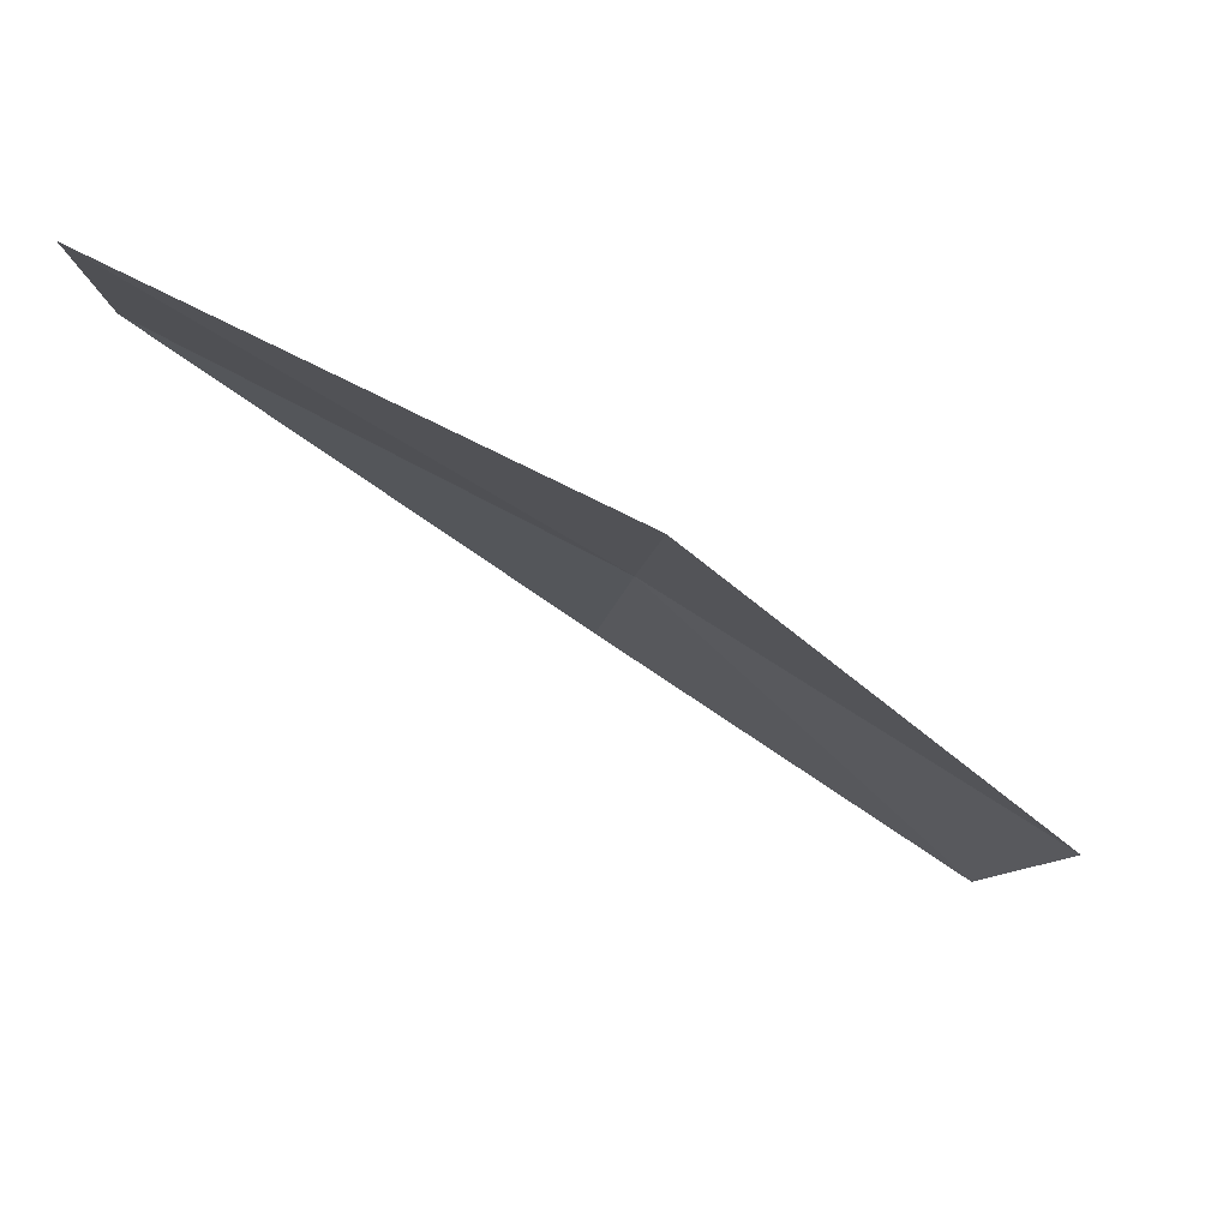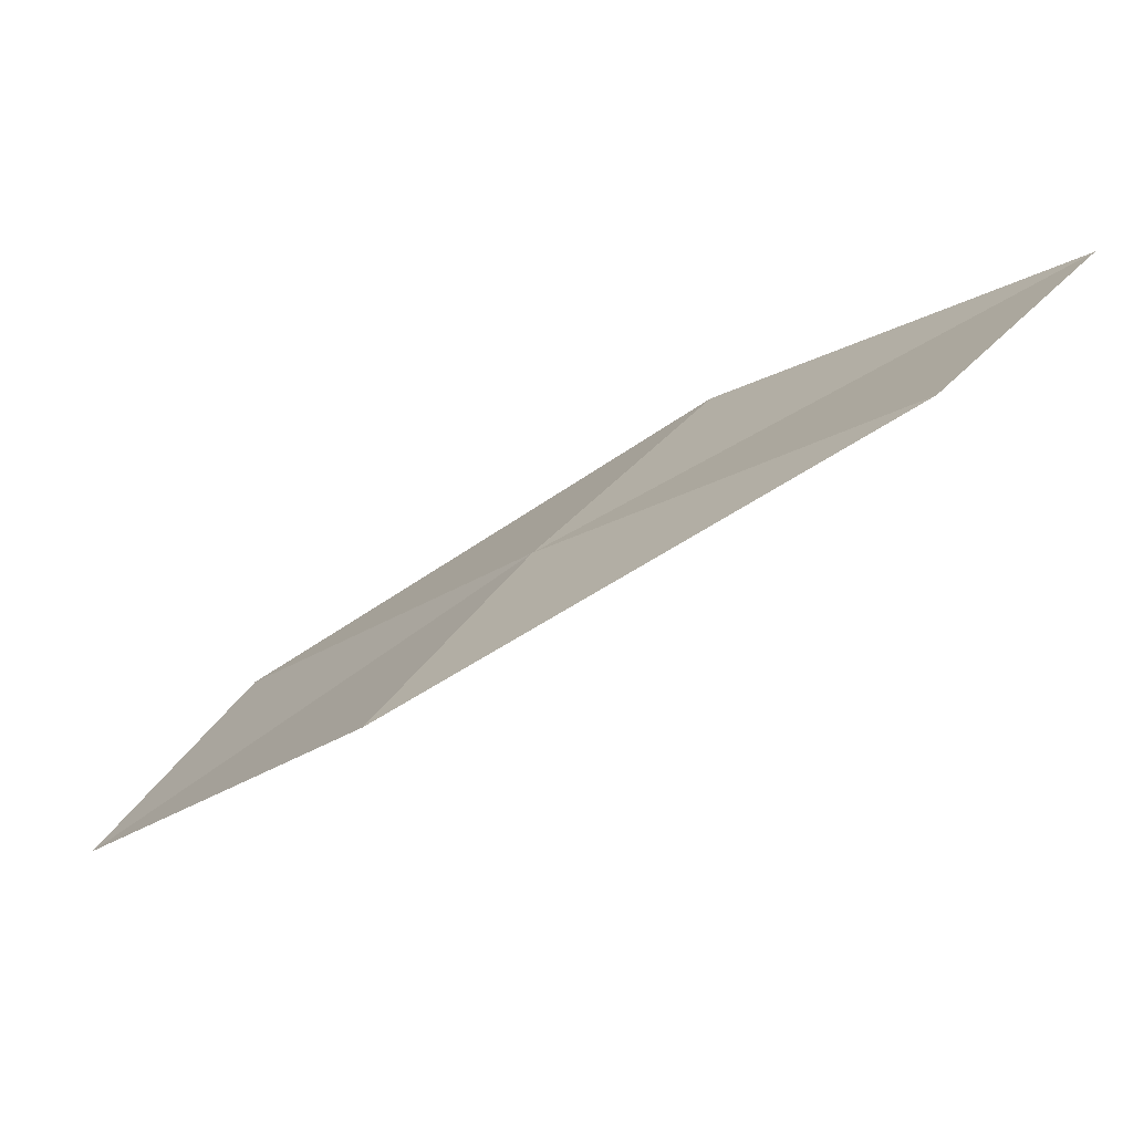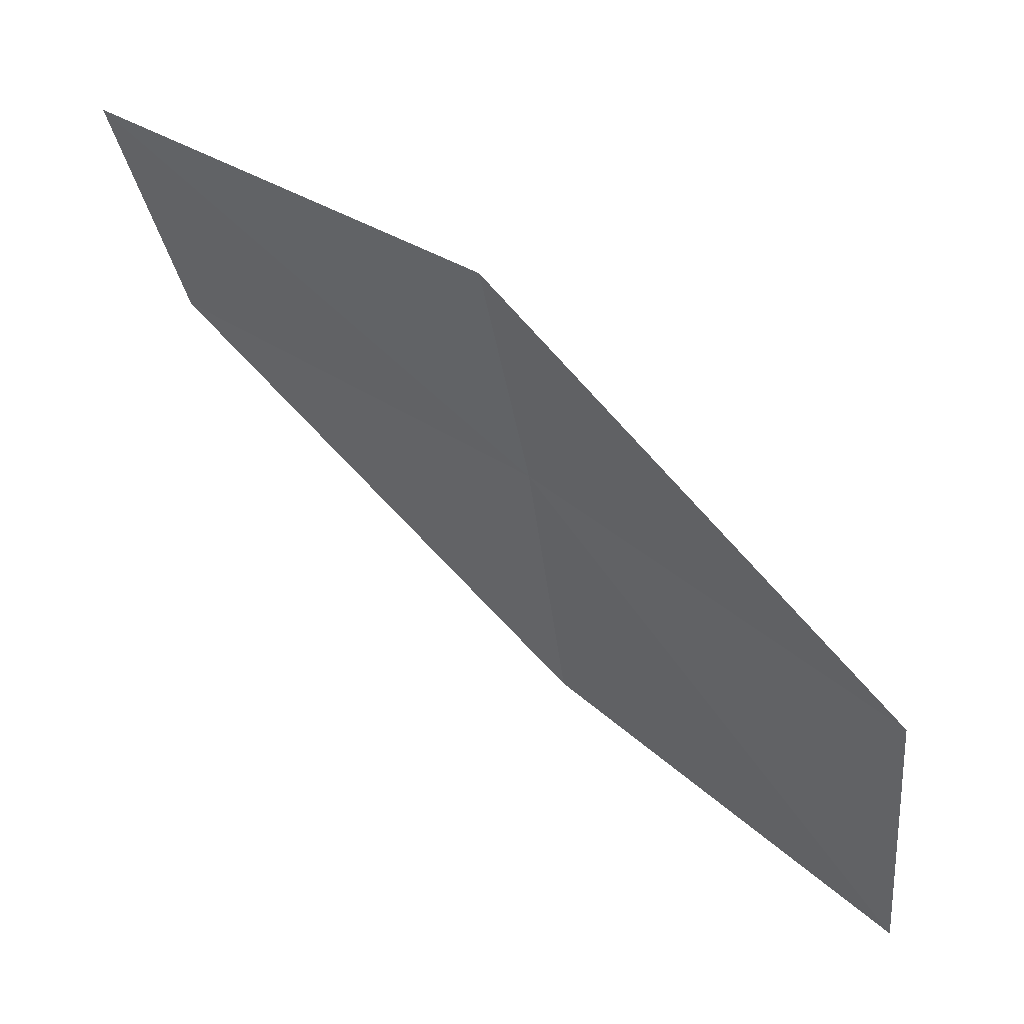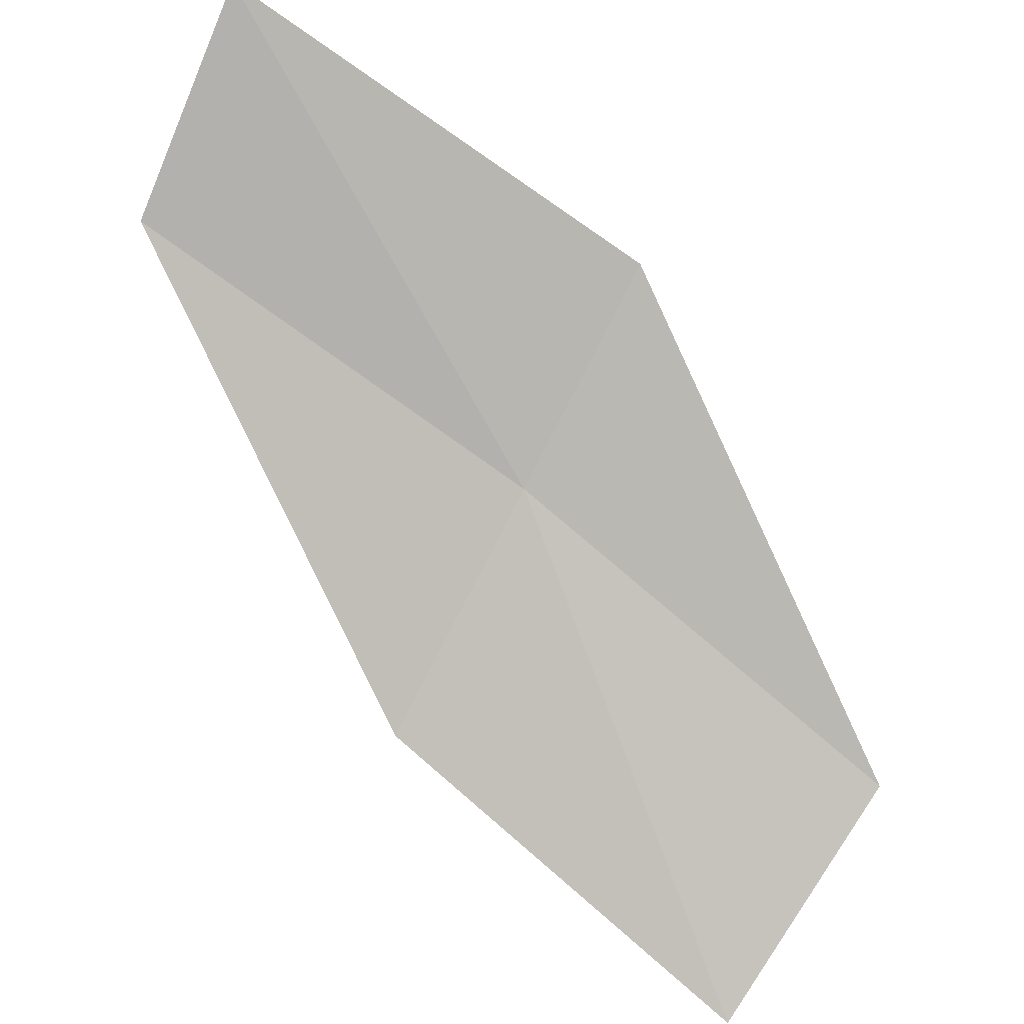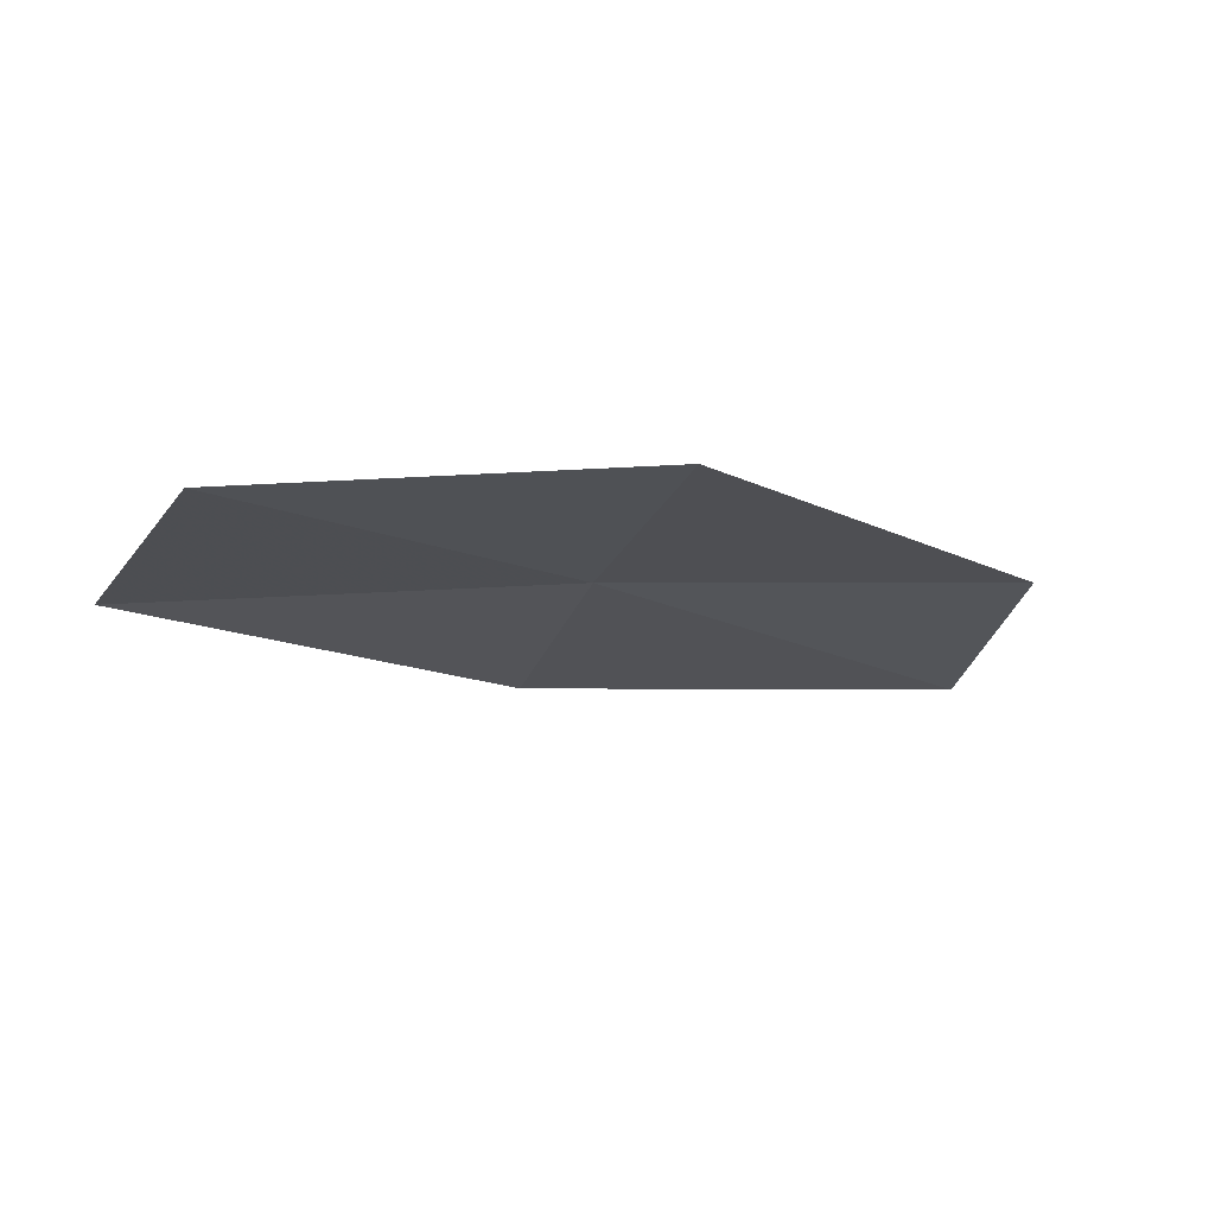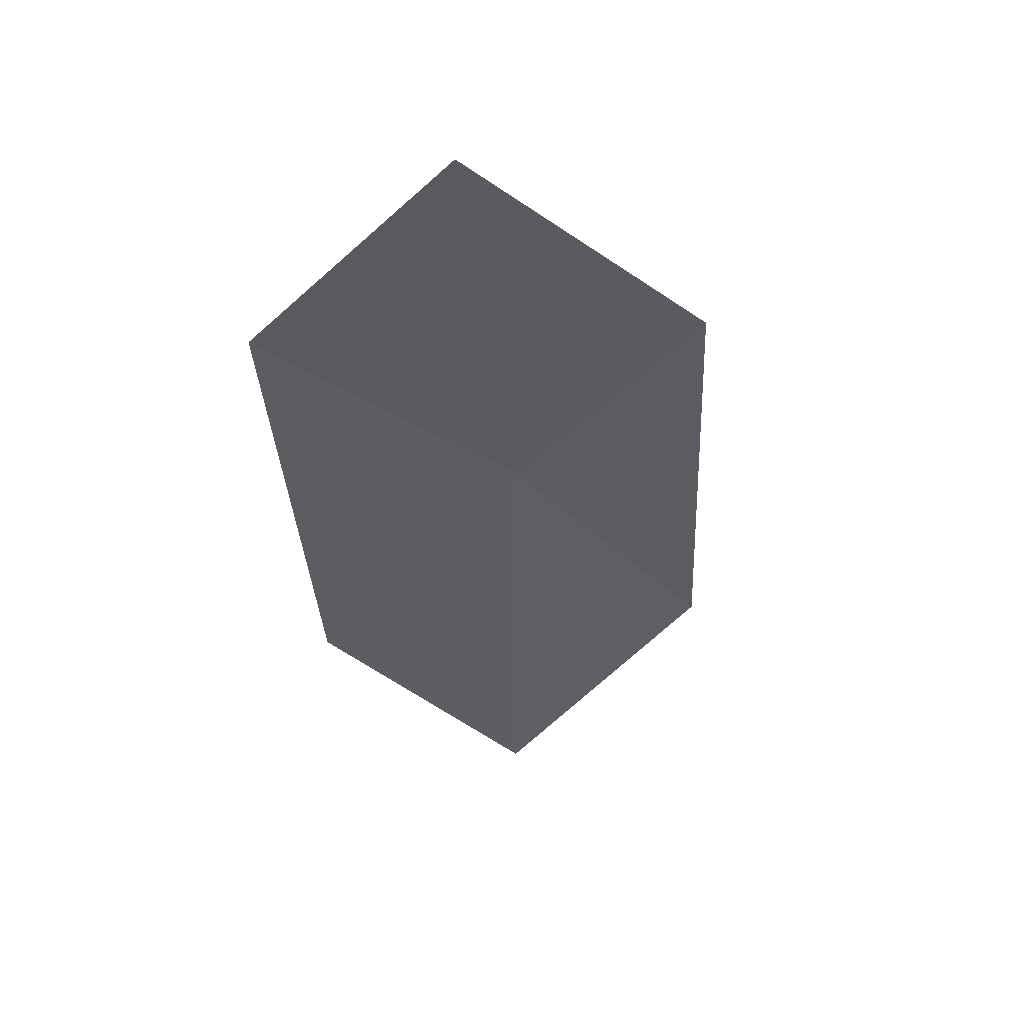
<metadata>
{"format":"obj","ext":"obj","renderer":"f3d","projection":"perspective","resolution":1024,"background":"white","views":[{"elev":34.8,"azim":-161.9,"up":"+Y"},{"elev":-9.8,"azim":-102.2,"up":"+Z"},{"elev":-6.4,"azim":-141.1,"up":"+Y"},{"elev":-33.5,"azim":167.6,"up":"+Y"},{"elev":21.6,"azim":2.8,"up":"+Z"},{"elev":17.0,"azim":132.7,"up":"+Y"}]}
</metadata>
<code>
v -10.1 21.3 14.32
v -7.993 22.41 13.93
v -8.299 23.26 12.99
v -10.51 22.16 13.42
v -9.613 20.28 15.24
v -12.06 19.99 14.69
v -11.45 18.99 15.55
f 1 3 2
f 1 4 3
f 1 2 5
f 1 6 4
f 1 5 7
f 1 7 6

</code>
